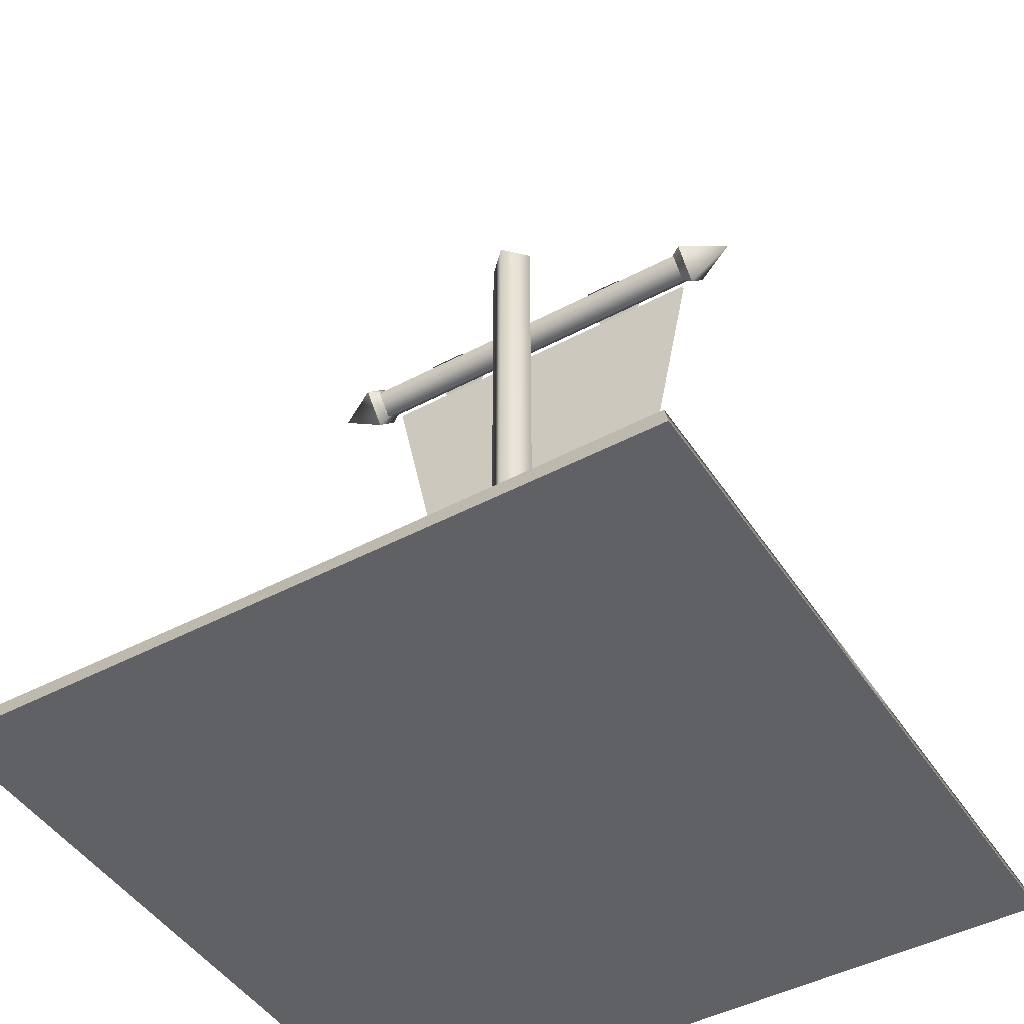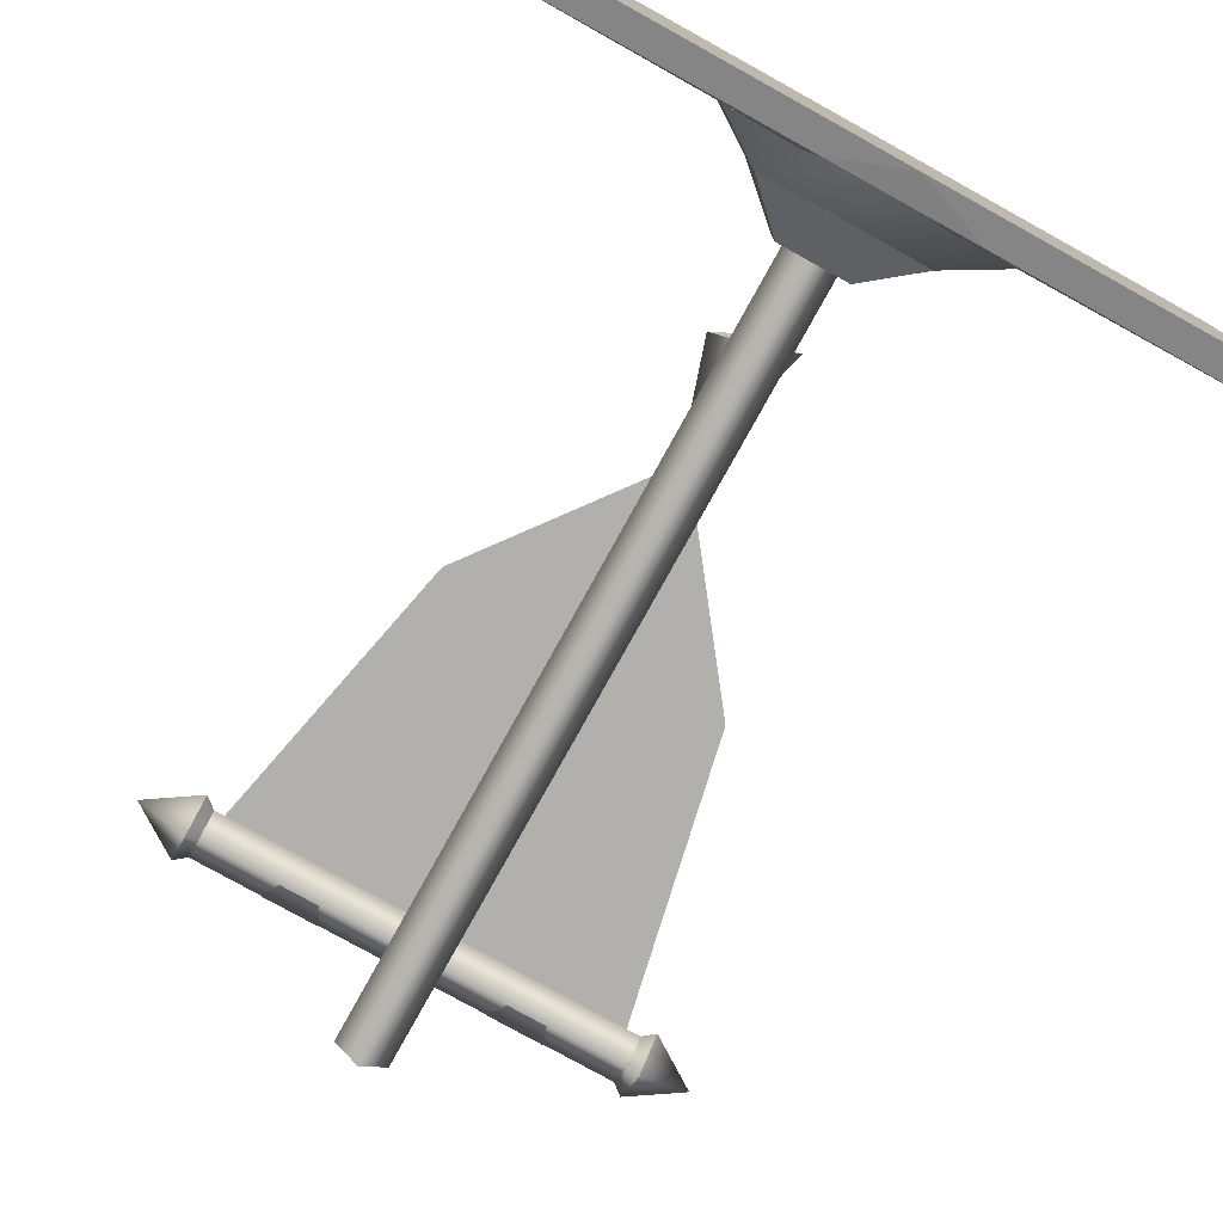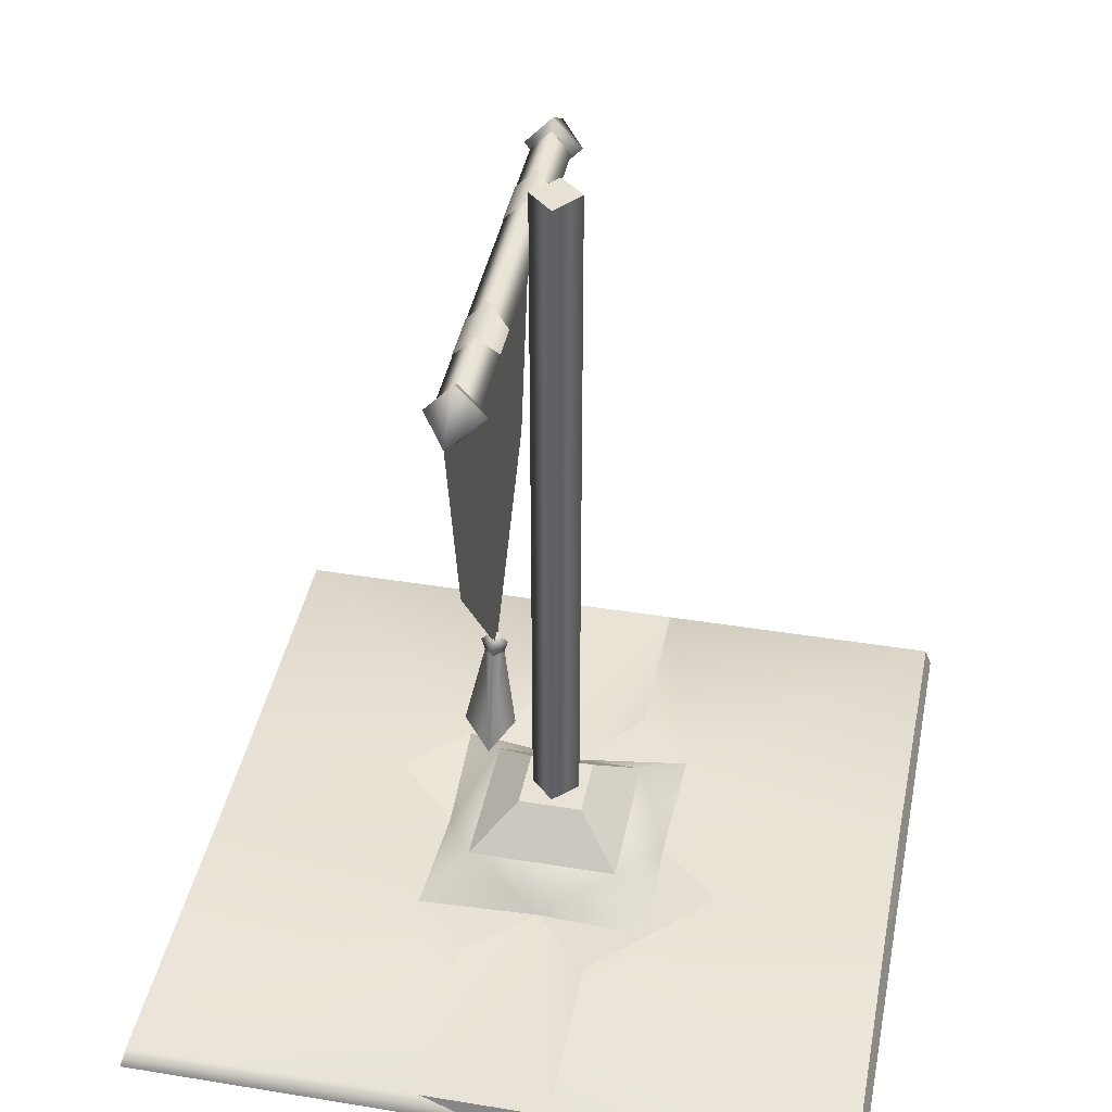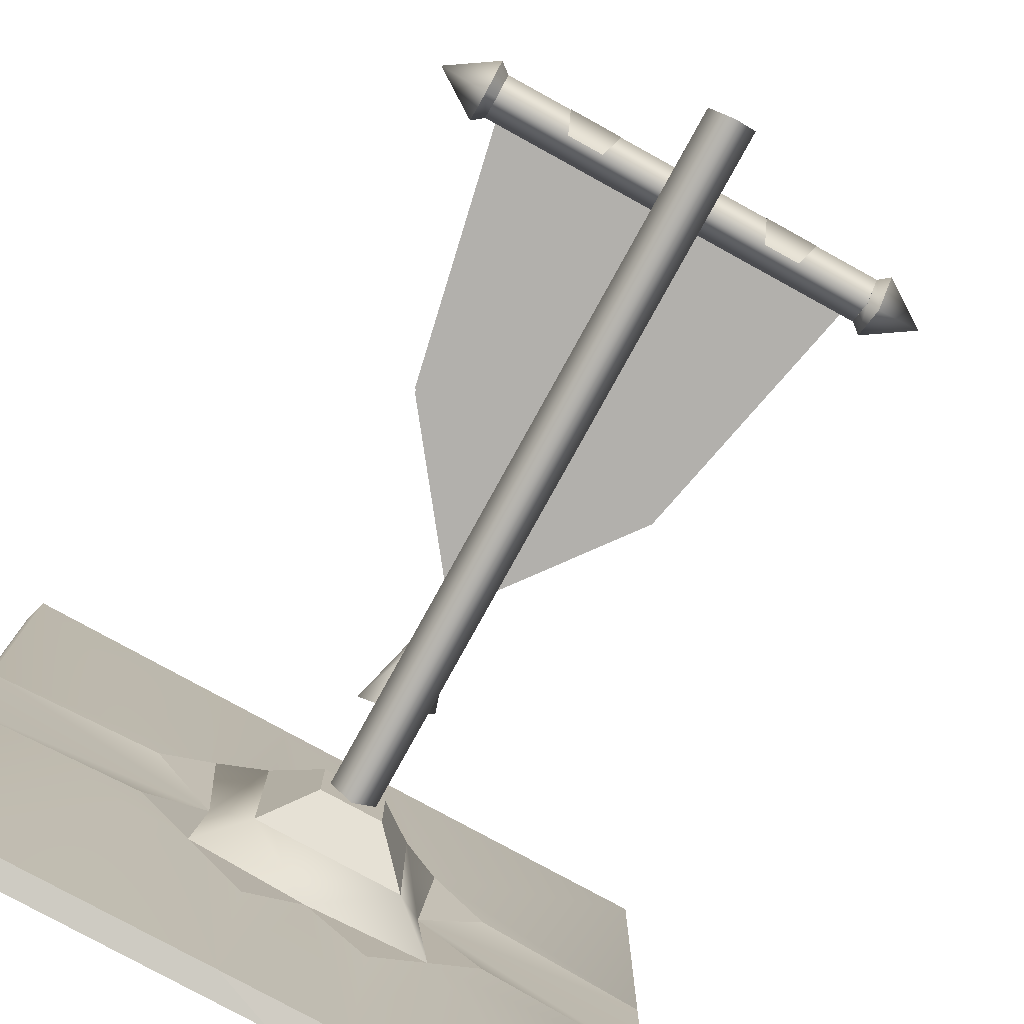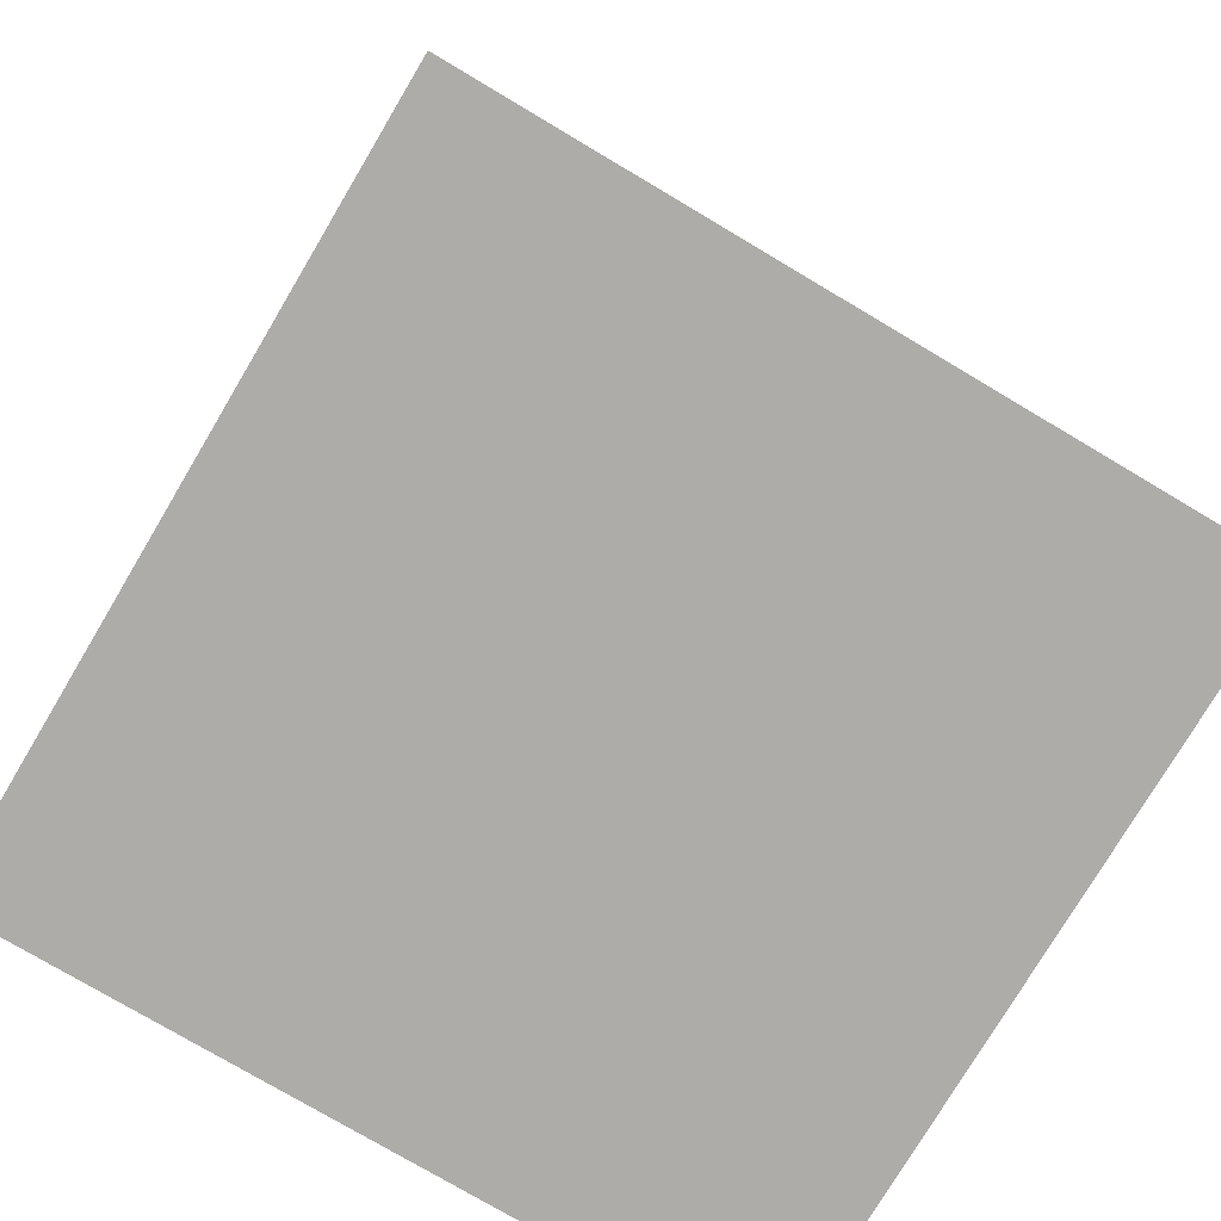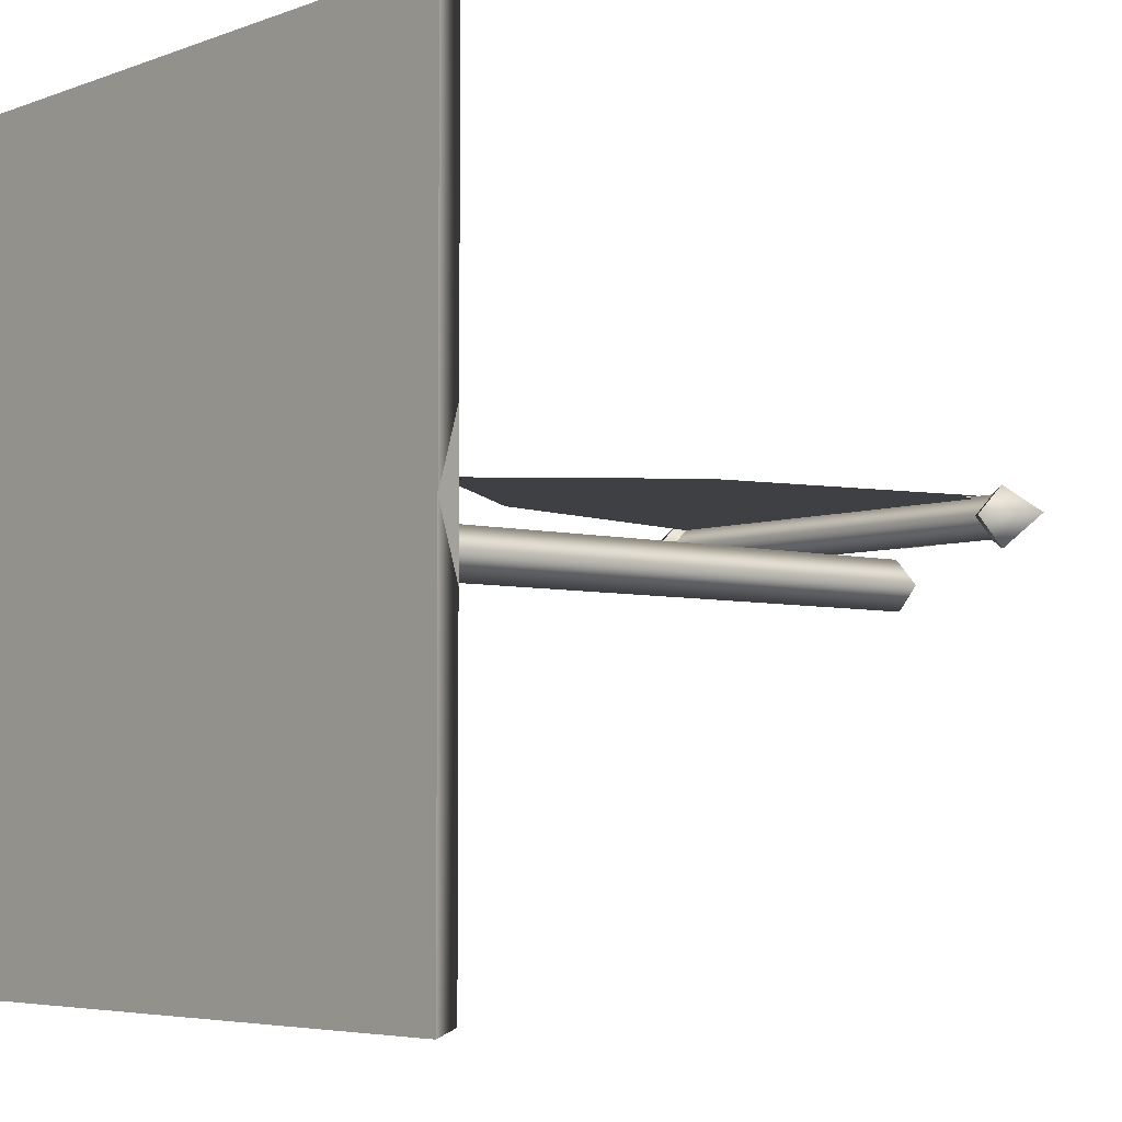
<metadata>
{"format":"obj","ext":"obj","renderer":"f3d","projection":"perspective","resolution":1024,"background":"white","views":[{"elev":-46.0,"azim":-148.7,"up":"+Y"},{"elev":-78.7,"azim":-29.0,"up":"+Z"},{"elev":41.4,"azim":101.2,"up":"+Y"},{"elev":-78.6,"azim":151.2,"up":"+Z"},{"elev":-76.7,"azim":-30.7,"up":"+Y"},{"elev":-5.0,"azim":49.8,"up":"+Z"}]}
</metadata>
<code>
g z003v003_l
v 0 0.000429 -1.489
v 0.2555 0.09512 -1.456
v -0.2555 0.09512 -1.456
v -0.7347 0.1211 -0.2587
v -0.5054 0.1211 -0.488
v -0.4614 0.09512 -0.01341
v -0.2587 0.1211 -0.7347
v 0 0.09512 -0.4679
v -0.5054 0.1211 -0.488
v 1.489 0.000429 -0.01341
v 1.463 0.09512 0.2594
v 1.463 0.09512 -0.2594
v 0.7347 0.1211 -0.2587
v 0.4614 0.09512 -0.01341
v 0.5054 0.1211 -0.488
v 0.2587 0.1211 -0.7347
v 0.5054 0.1211 -0.488
v 0 0.09512 -0.4679
v -1.489 0.000429 -0.01341
v -1.463 0.09512 -0.2594
v -1.463 0.09512 0.2594
v -0.7347 0.1211 0.2587
v -0.4614 0.09512 -0.01341
v -0.5054 0.1211 0.488
v -0.2587 0.1211 0.7347
v -0.5054 0.1211 0.488
v 0 0.09512 0.4679
v 0 0.000429 1.489
v -0.2555 0.09512 1.456
v 0.2555 0.09512 1.456
v 0.7347 0.1211 0.2587
v 0.5054 0.1211 0.488
v 0.4614 0.09512 -0.01341
v 0.2587 0.1211 0.7347
v 0 0.09512 0.4679
v 0.5054 0.1211 0.488
v -9.537e-06 0.752 0.1723
v -0.0402 1.147 0.2541
v -0.1522 0.7933 0.2541
v -1.144e-05 1.147 0.2137
v 0.1522 0.7084 0.2541
v 0.04018 1.147 0.2541
v -0.1522 0.7933 0.2541
v -9.537e-06 0.7375 0.3859
v -9.537e-06 0.752 0.1723
v 0.1522 0.7084 0.2541
v -1.144e-05 1.147 0.2137
v -0.05453 1.194 0.2541
v -0.0402 1.147 0.2541
v -1.049e-05 1.199 0.1993
v 0.04018 1.147 0.2541
v -1.049e-05 1.259 0.2541
v 0.0545 1.194 0.2541
v -1.144e-05 1.147 0.2945
v 0.0545 1.194 0.2541
v 0.04018 1.147 0.2541
v -1.049e-05 1.199 0.3089
v -0.0402 1.147 0.2541
v -1.049e-05 1.259 0.2541
v -0.05453 1.194 0.2541
v 0.5313 1.888 0.246
v -3.815e-06 2.995 0.246
v -3.815e-06 1.189 0.246
v 0.7666 2.995 0.246
v 0.3771 2.608 0.2556
v -3.815e-06 2.811 0.2556
v -3.815e-06 2.995 0.2556
v 0.7666 2.995 0.2556
v 0.5406 1.907 0.2556
v 0.3762 1.982 0.2556
v -3.815e-06 1.785 0.2556
v -3.815e-06 1.189 0.2556
v -3.815e-06 2.995 0.246
v -0.5267 1.877 0.246
v -3.815e-06 1.189 0.246
v -0.7666 2.995 0.246
v -1.144e-05 1.147 0.2945
v -0.1522 0.7933 0.2541
v -0.0402 1.147 0.2541
v -9.537e-06 0.7375 0.3859
v 0.1522 0.7084 0.2541
v 0.04018 1.147 0.2541
v 0.1 0.4179 0
v 0.1001 3.387 -0.004101
v 0 3.4 -0.1
v 0 0.4179 -0.1
v -0.09845 3.396 0.0008206
v -0.1 0.4179 0
v 0 3.385 0.1
v 0 0.4179 0.1
v 0.1001 3.387 -0.004101
v 0.1 0.4179 0
v 0 3.4 -0.1
v 0 3.385 0.1
v -0.09845 3.396 0.0008206
v 0.1001 3.387 -0.004101
v 1.038 3.038 0.1774
v 0.8456 3.038 0.06234
v 0.8456 2.911 0.1774
v 0.8456 3.165 0.1774
v 1.038 3.038 0.1774
v 0.8456 2.911 0.1774
v 0.8456 3.038 0.2925
v 0.8456 3.165 0.1774
v 0.8008 3.129 0.1774
v 0.8456 3.165 0.1774
v 0.8456 3.038 0.2925
v 0.8008 3.038 0.2601
v 0.8456 2.911 0.1774
v 0.8008 2.947 0.1774
v 0.8456 3.038 0.06234
v 0.8008 3.038 0.09476
v 0.8456 3.165 0.1774
v 0.8008 3.129 0.1774
v -1.038 3.038 0.1774
v -0.8456 3.038 0.2925
v -0.8456 2.911 0.1774
v -0.8456 3.165 0.1774
v -1.038 3.038 0.1774
v -0.8456 2.911 0.1774
v -0.8456 3.038 0.06234
v -0.8456 3.165 0.1774
v -0.8008 3.129 0.1775
v -0.8456 3.165 0.1774
v -0.8456 3.038 0.06234
v -0.8008 3.038 0.09479
v -0.8456 2.911 0.1774
v -0.8008 2.947 0.1775
v -0.8456 3.038 0.2925
v -0.8008 3.038 0.2601
v -0.8456 3.165 0.1774
v -0.8008 3.129 0.1775
v -0.3774 2.88 0.2587
v -0.4719 2.88 0.2587
v -0.5334 3.041 0.2618
v -0.3159 3.041 0.2618
v -0.5334 3.131 0.1775
v -0.3159 3.131 0.1775
v -0.4987 3.043 0.09676
v -0.3505 3.043 0.09676
v 0.3505 3.043 0.09676
v 0.4987 3.043 0.09676
v 0.5333 3.131 0.1775
v 0.3159 3.131 0.1775
v 0.3159 3.041 0.2618
v 0.5333 3.041 0.2618
v 0.4719 2.88 0.2587
v 0.3773 2.88 0.2587
v -0.8008 3.038 0.2601
v 0.8008 2.947 0.1774
v -0.8008 2.947 0.1775
v 0.8008 3.038 0.2601
v -0.8008 3.129 0.1775
v 0.8008 3.129 0.1774
v -0.8008 2.947 0.1775
v 0.8008 2.947 0.1774
v 0.8008 3.038 0.09849
v -0.8008 3.038 0.09852
v 0.8008 3.129 0.1774
v -0.8008 3.129 0.1775
v -0.2555 0.09512 -1.456
v -0.2587 0.1211 -0.7347
v -0.5054 0.1211 -0.488
v -1.463 0.09512 -1.463
v -1.463 0.09512 -0.2594
v -0.7347 0.1211 -0.2587
v -1.489 0.000429 -1.489
v -1.463 0.09512 -1.463
v -1.463 0.09512 -0.2594
v -1.489 0.000429 -0.01341
v -1.489 0.000429 -1.489
v 0 0.000429 -1.489
v -0.2555 0.09512 -1.456
v -1.463 0.09512 -1.463
v 0 0.09512 -0.4679
v -0.2587 0.1211 -0.7347
v -0.2555 0.09512 -1.456
v 0.2555 0.09512 -1.456
v 0.2587 0.1211 -0.7347
v 0 0.000429 -1.489
v -1.489 0.000429 -1.489
v -1.489 0.000429 -0.01341
v 0 0.000429 -0.01341
v -0.1342 0.4183 -0.1342
v -0.1342 0.4183 0.1342
v -0.3134 0.2515 0.3134
v -0.3134 0.2515 -0.3134
v -0.3134 0.2515 0.3134
v -0.5054 0.1211 0.488
v -0.4614 0.09512 -0.01341
v -0.3134 0.2515 -0.3134
v -0.5054 0.1211 -0.488
v 0.2555 0.09512 -1.456
v 0.5054 0.1211 -0.488
v 0.2587 0.1211 -0.7347
v 1.463 0.09512 -1.463
v 1.463 0.09512 -0.2594
v 0.7347 0.1211 -0.2587
v 1.489 0.000429 -1.489
v 1.489 0.000429 -0.01341
v 1.463 0.09512 -0.2594
v 1.463 0.09512 -1.463
v 1.489 0.000429 -1.489
v 1.463 0.09512 -1.463
v 0.2555 0.09512 -1.456
v 0 0.000429 -1.489
v 0.4614 0.09512 -0.01341
v 0.7347 0.1211 -0.2587
v 1.463 0.09512 -0.2594
v 1.463 0.09512 0.2594
v 0.7347 0.1211 0.2587
v 0 0.000429 -1.489
v 0 0.000429 -0.01341
v 1.489 0.000429 -0.01341
v 1.489 0.000429 -1.489
v -0.1342 0.4183 -0.1342
v -0.3134 0.2515 -0.3134
v 0.3134 0.2515 -0.3134
v 0.1342 0.4183 -0.1342
v -0.2555 0.09512 1.456
v -0.5054 0.1211 0.488
v -0.2587 0.1211 0.7347
v -1.463 0.09512 1.463
v -1.463 0.09512 0.2594
v -0.7347 0.1211 0.2587
v -1.489 0.000429 1.489
v -1.489 0.000429 -0.01341
v -1.463 0.09512 0.2594
v -1.463 0.09512 1.463
v -1.489 0.000429 1.489
v -1.463 0.09512 1.463
v -0.2555 0.09512 1.456
v 0 0.000429 1.489
v -0.4614 0.09512 -0.01341
v -0.7347 0.1211 0.2587
v -1.463 0.09512 0.2594
v -1.463 0.09512 -0.2594
v -0.7347 0.1211 -0.2587
v 0 0.000429 1.489
v 0 0.000429 -0.01341
v -1.489 0.000429 -0.01341
v -1.489 0.000429 1.489
v -0.3134 0.2515 0.3134
v 0 0.09512 0.4679
v -0.5054 0.1211 0.488
v 0.3134 0.2515 0.3134
v 0.5054 0.1211 0.488
v -0.1342 0.4183 0.1342
v 0.1342 0.4183 0.1342
v 0.3134 0.2515 0.3134
v -0.3134 0.2515 0.3134
v -0.1342 0.4183 0.1342
v -0.1342 0.4183 -0.1342
v 0.1342 0.4183 -0.1342
v 0.1342 0.4183 0.1342
v 0.2555 0.09512 1.456
v 0.2587 0.1211 0.7347
v 0.5054 0.1211 0.488
v 1.463 0.09512 1.463
v 1.463 0.09512 0.2594
v 0.7347 0.1211 0.2587
v 1.489 0.000429 1.489
v 1.463 0.09512 1.463
v 1.463 0.09512 0.2594
v 1.489 0.000429 -0.01341
v 1.489 0.000429 1.489
v 0 0.000429 1.489
v 0.2555 0.09512 1.456
v 1.463 0.09512 1.463
v 0 0.09512 0.4679
v 0.2587 0.1211 0.7347
v 0.2555 0.09512 1.456
v -0.2555 0.09512 1.456
v -0.2587 0.1211 0.7347
v 0 0.000429 1.489
v 1.489 0.000429 1.489
v 1.489 0.000429 -0.01341
v 0 0.000429 -0.01341
v 0.1342 0.4183 -0.1342
v 0.3134 0.2515 -0.3134
v 0.3134 0.2515 0.3134
v 0.1342 0.4183 0.1342
v 0.4614 0.09512 -0.01341
v 0.5054 0.1211 0.488
v 0.3134 0.2515 0.3134
v 0.3134 0.2515 -0.3134
v 0.5054 0.1211 -0.488
v 0 0.09512 -0.4679
v 0.5054 0.1211 -0.488
v 0.3134 0.2515 -0.3134
v -0.3134 0.2515 -0.3134
v -0.5054 0.1211 -0.488
v -0.5294 1.883 0.2556
v -3.815e-06 1.785 0.2556
v -3.815e-06 1.189 0.2556
v -0.378 1.982 0.2556
v -0.7666 2.995 0.2556
v -0.3794 2.604 0.2556
v -3.815e-06 2.811 0.2556
v -3.815e-06 2.995 0.2556
v 0.3771 2.608 0.2556
v 0.3762 1.982 0.2556
v -3.815e-06 1.785 0.2556
v -3.815e-06 2.811 0.2556
v -0.3794 2.604 0.2556
v -3.815e-06 2.811 0.2556
v -3.815e-06 1.785 0.2556
v -0.378 1.982 0.2556
g z003v003_l_0
f 3 2 1
f 6 5 4
f 9 8 7
f 12 11 10
f 15 14 13
f 18 17 16
f 21 20 19
f 24 23 22
f 27 26 25
f 30 29 28
f 33 32 31
f 36 35 34
f 39 38 37
f 38 40 37
f 37 40 41
f 40 42 41
f 45 44 43
f 44 45 46
f 49 48 47
f 48 50 47
f 47 50 51
f 48 52 50
f 50 53 51
f 50 52 53
f 56 55 54
f 55 57 54
f 54 57 58
f 55 59 57
f 57 60 58
f 57 59 60
f 63 62 61
f 61 62 64
f 67 66 65
f 68 67 65
f 68 65 69
f 65 70 69
f 70 71 69
f 71 72 69
f 75 74 73
f 74 76 73
f 79 78 77
f 78 80 77
f 77 80 81
f 82 77 81
f 85 84 83
f 86 85 83
f 87 85 86
f 88 87 86
f 89 87 88
f 90 89 88
f 91 89 90
f 92 91 90
f 95 94 93
f 94 96 93
f 99 98 97
f 98 100 97
f 103 102 101
f 104 103 101
f 107 106 105
f 108 107 105
f 109 107 108
f 110 109 108
f 111 109 110
f 112 111 110
f 113 111 112
f 114 113 112
f 117 116 115
f 116 118 115
f 121 120 119
f 122 121 119
f 125 124 123
f 126 125 123
f 127 125 126
f 128 127 126
f 129 127 128
f 130 129 128
f 131 129 130
f 132 131 130
f 135 134 133
f 136 135 133
f 135 136 137
f 136 138 137
f 139 137 138
f 140 139 138
f 143 142 141
f 144 143 141
f 144 145 143
f 145 146 143
f 147 146 145
f 148 147 145
f 151 150 149
f 150 152 149
f 149 152 153
f 152 154 153
f 157 156 155
f 158 157 155
f 159 157 158
f 160 159 158
f 163 162 161
f 164 163 161
f 164 165 163
f 165 166 163
f 169 168 167
f 170 169 167
f 173 172 171
f 174 173 171
f 177 176 175
f 178 177 175
f 175 179 178
f 182 181 180
f 183 182 180
f 186 185 184
f 187 186 184
f 190 189 188
f 190 188 191
f 192 190 191
f 195 194 193
f 194 196 193
f 197 196 194
f 198 197 194
f 201 200 199
f 202 201 199
f 205 204 203
f 206 205 203
f 209 208 207
f 210 209 207
f 207 211 210
f 214 213 212
f 215 214 212
f 218 217 216
f 219 218 216
f 222 221 220
f 221 223 220
f 224 223 221
f 225 224 221
f 228 227 226
f 229 228 226
f 232 231 230
f 233 232 230
f 236 235 234
f 237 236 234
f 234 238 237
f 241 240 239
f 242 241 239
f 245 244 243
f 244 246 243
f 244 247 246
f 250 249 248
f 251 250 248
f 254 253 252
f 255 254 252
f 258 257 256
f 259 258 256
f 259 260 258
f 260 261 258
f 264 263 262
f 265 264 262
f 268 267 266
f 269 268 266
f 272 271 270
f 273 272 270
f 270 274 273
f 277 276 275
f 278 277 275
f 281 280 279
f 282 281 279
f 285 284 283
f 285 283 286
f 283 287 286
f 290 289 288
f 290 288 291
f 288 292 291
f 295 294 293
f 294 296 293
f 293 296 297
f 296 298 297
f 298 299 297
f 299 300 297
f 303 302 301
f 304 303 301
f 307 306 305
f 308 307 305

</code>
